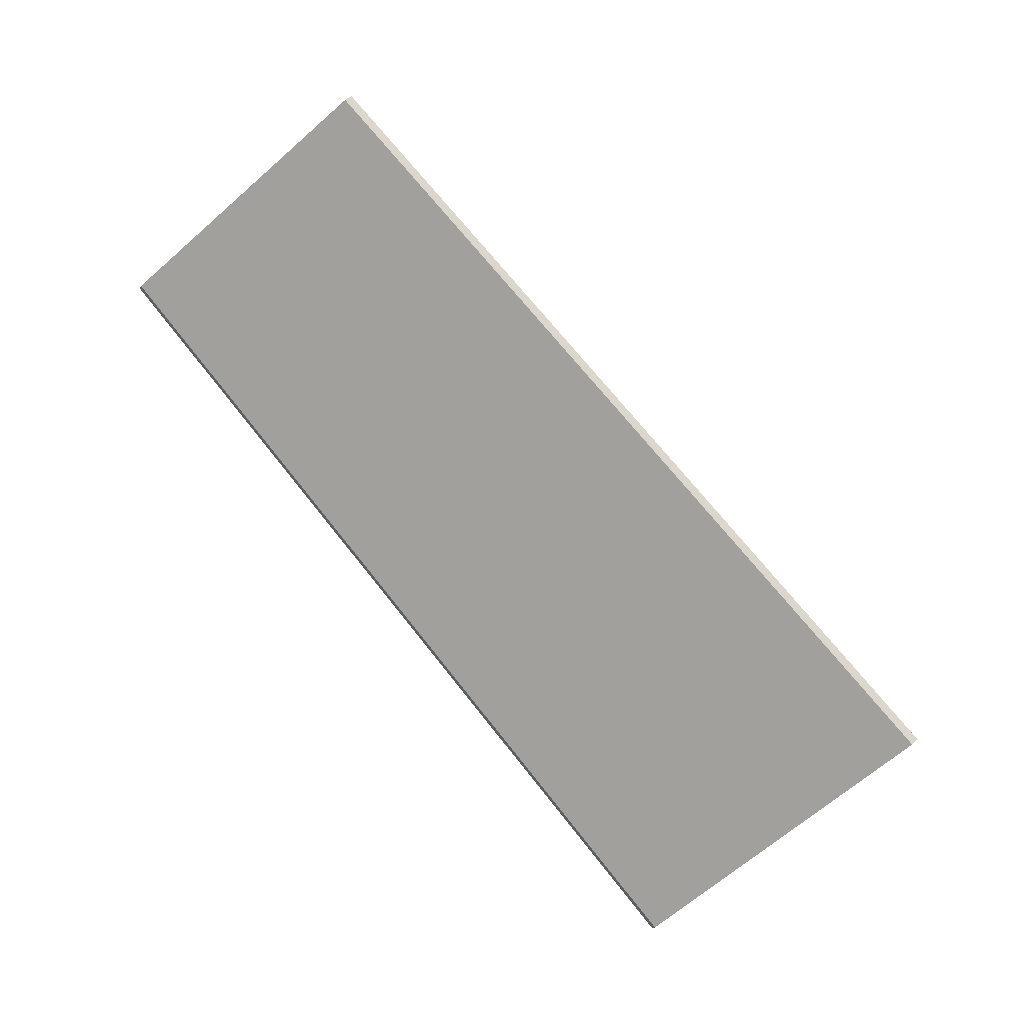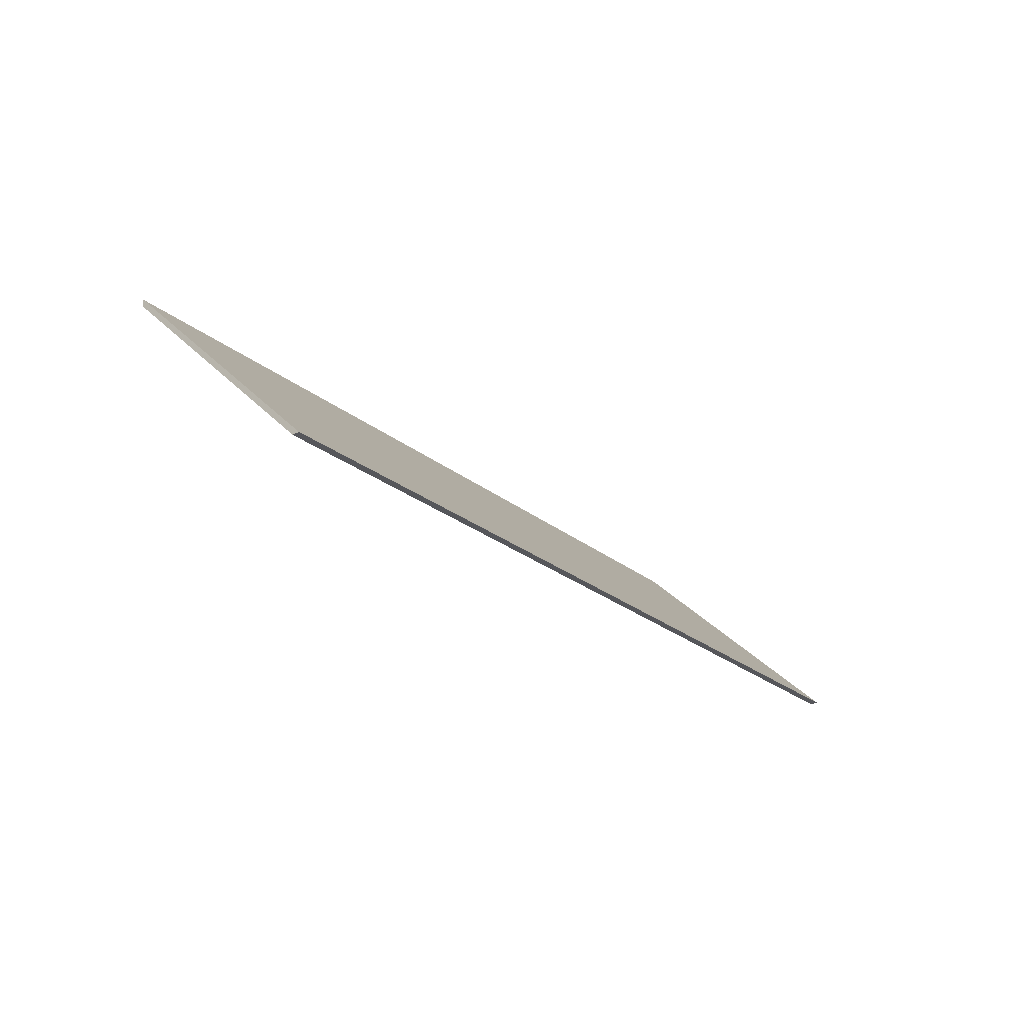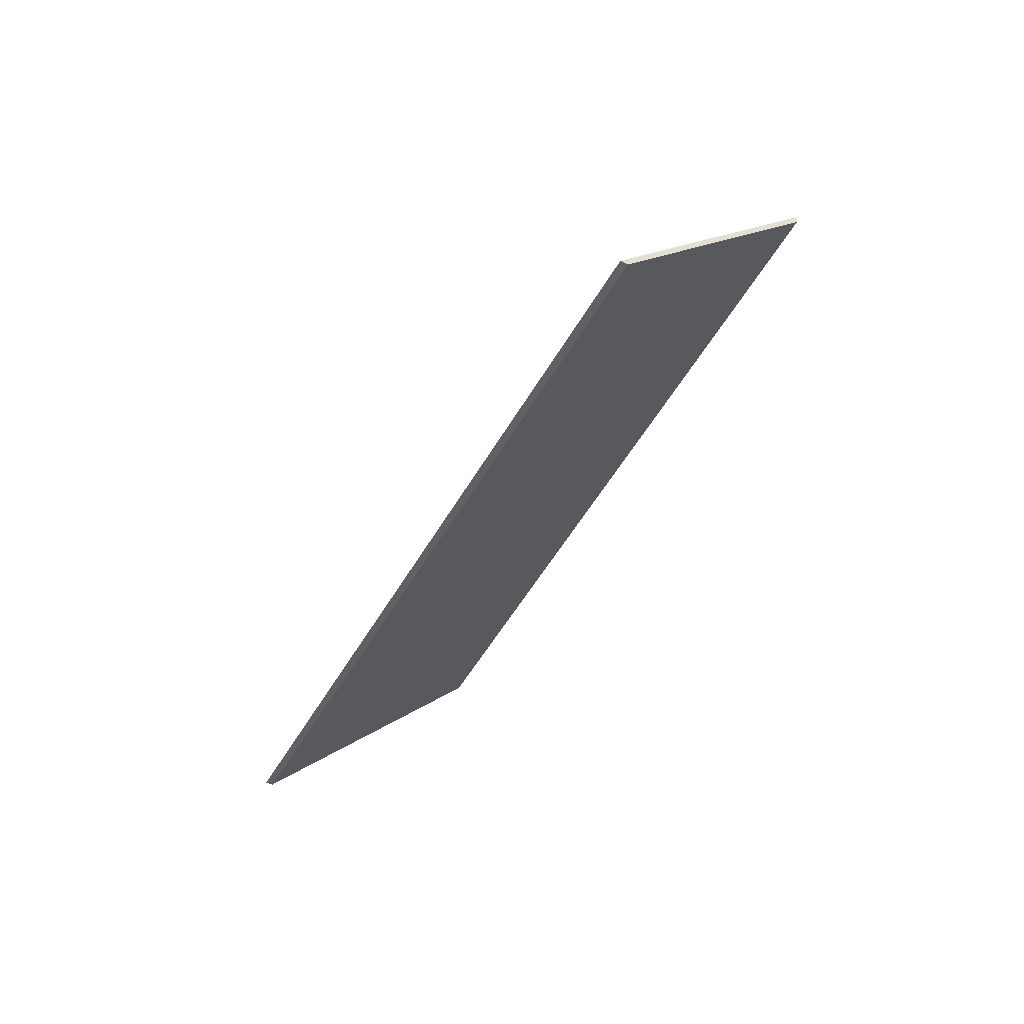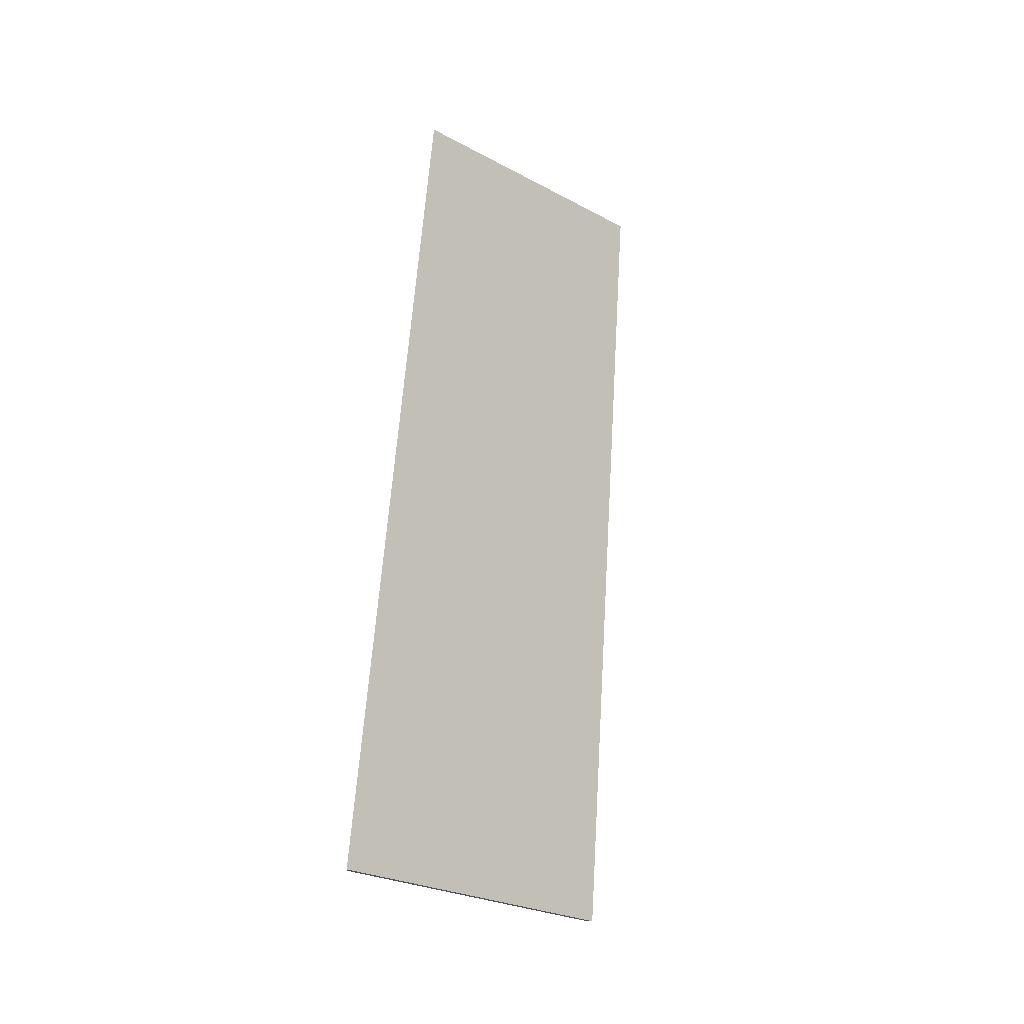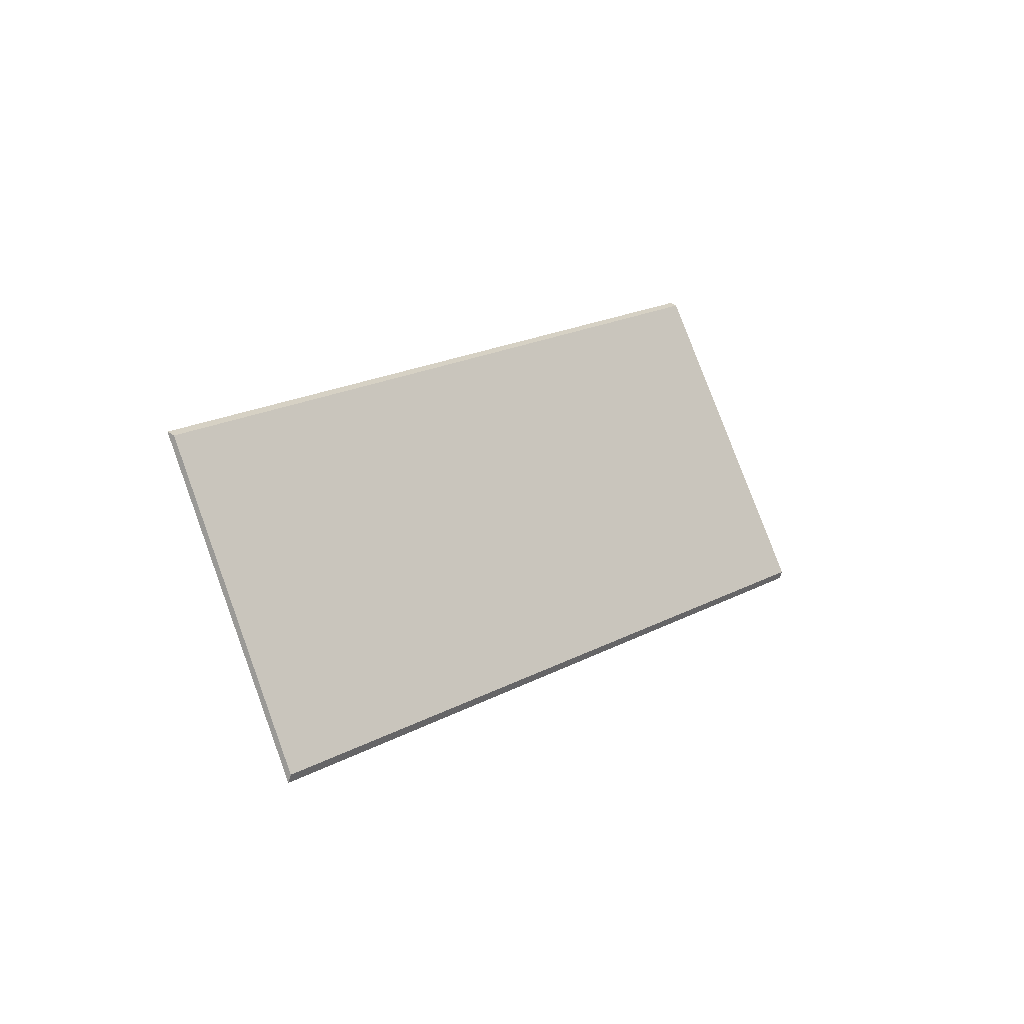
<metadata>
{"format":"obj","ext":"obj","renderer":"f3d","projection":"perspective","resolution":1024,"background":"white","views":[{"elev":55.1,"azim":46.8,"up":"+Z"},{"elev":-27.3,"azim":153.9,"up":"+Y"},{"elev":-45.4,"azim":-93.3,"up":"+Y"},{"elev":69.5,"azim":116.8,"up":"+Y"},{"elev":42.1,"azim":-50.2,"up":"+Z"}]}
</metadata>
<code>
v 2.085 0.04833 2.648
v 2.342 0.04833 2.536
v 2.373 0.1265 2.608
v 2.117 0.1187 2.711
v 2.373 0.1291 2.608
v 2.373 0.1265 2.608
v 2.342 0.04833 2.536
v 2.341 0.04833 2.534
v 2.117 0.1214 2.711
v 2.117 0.1187 2.711
v 2.373 0.1265 2.608
v 2.373 0.1291 2.608
v 2.341 0.04833 2.534
v 2.342 0.04833 2.536
v 2.085 0.04833 2.648
v 2.084 0.04833 2.646
v 2.084 0.04833 2.646
v 2.085 0.04833 2.648
v 2.117 0.1187 2.711
v 2.117 0.1214 2.711
v 2.117 0.1214 2.711
v 2.373 0.1291 2.608
v 2.341 0.04833 2.534
v 2.084 0.04833 2.646
f 1 2 3
f 1 3 4
f 5 6 7
f 5 7 8
f 9 10 11
f 9 11 12
f 13 14 15
f 13 15 16
f 17 18 19
f 17 19 20
f 21 22 23
f 21 23 24

</code>
